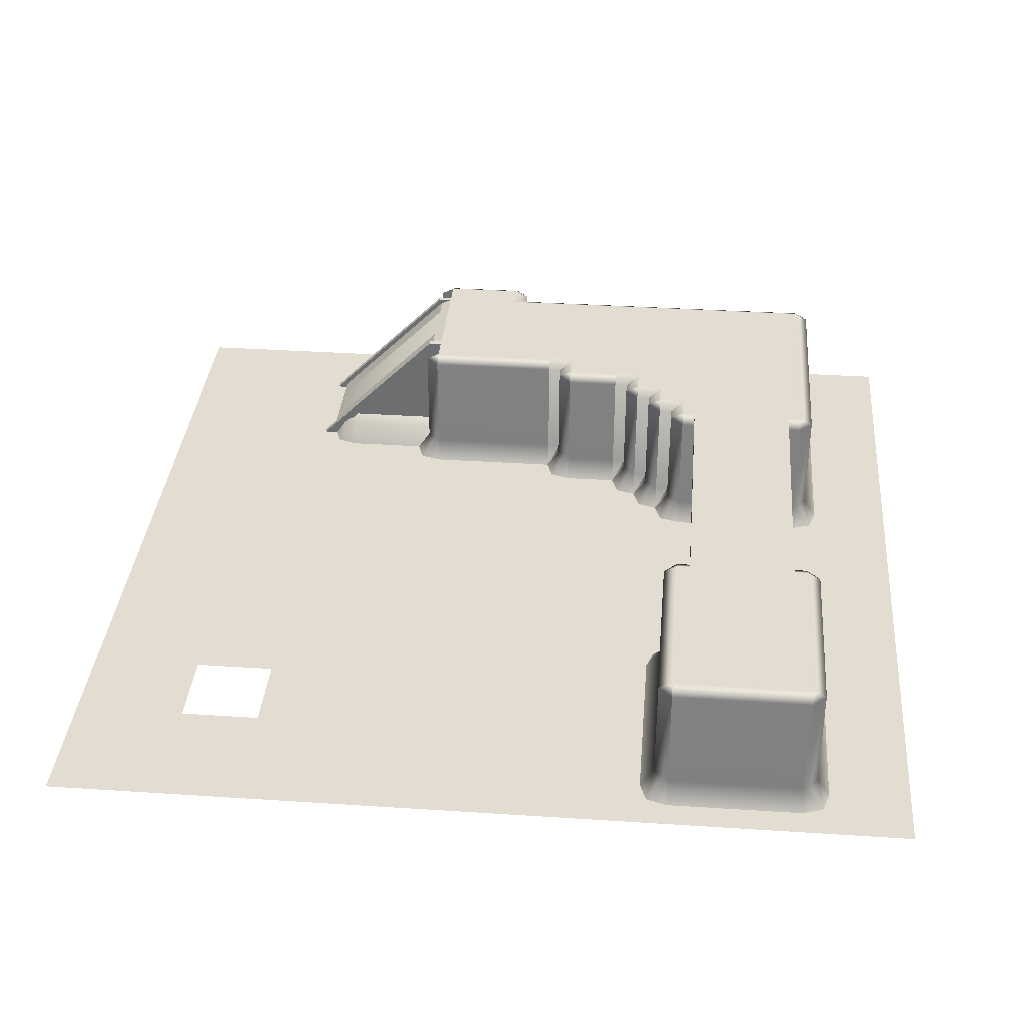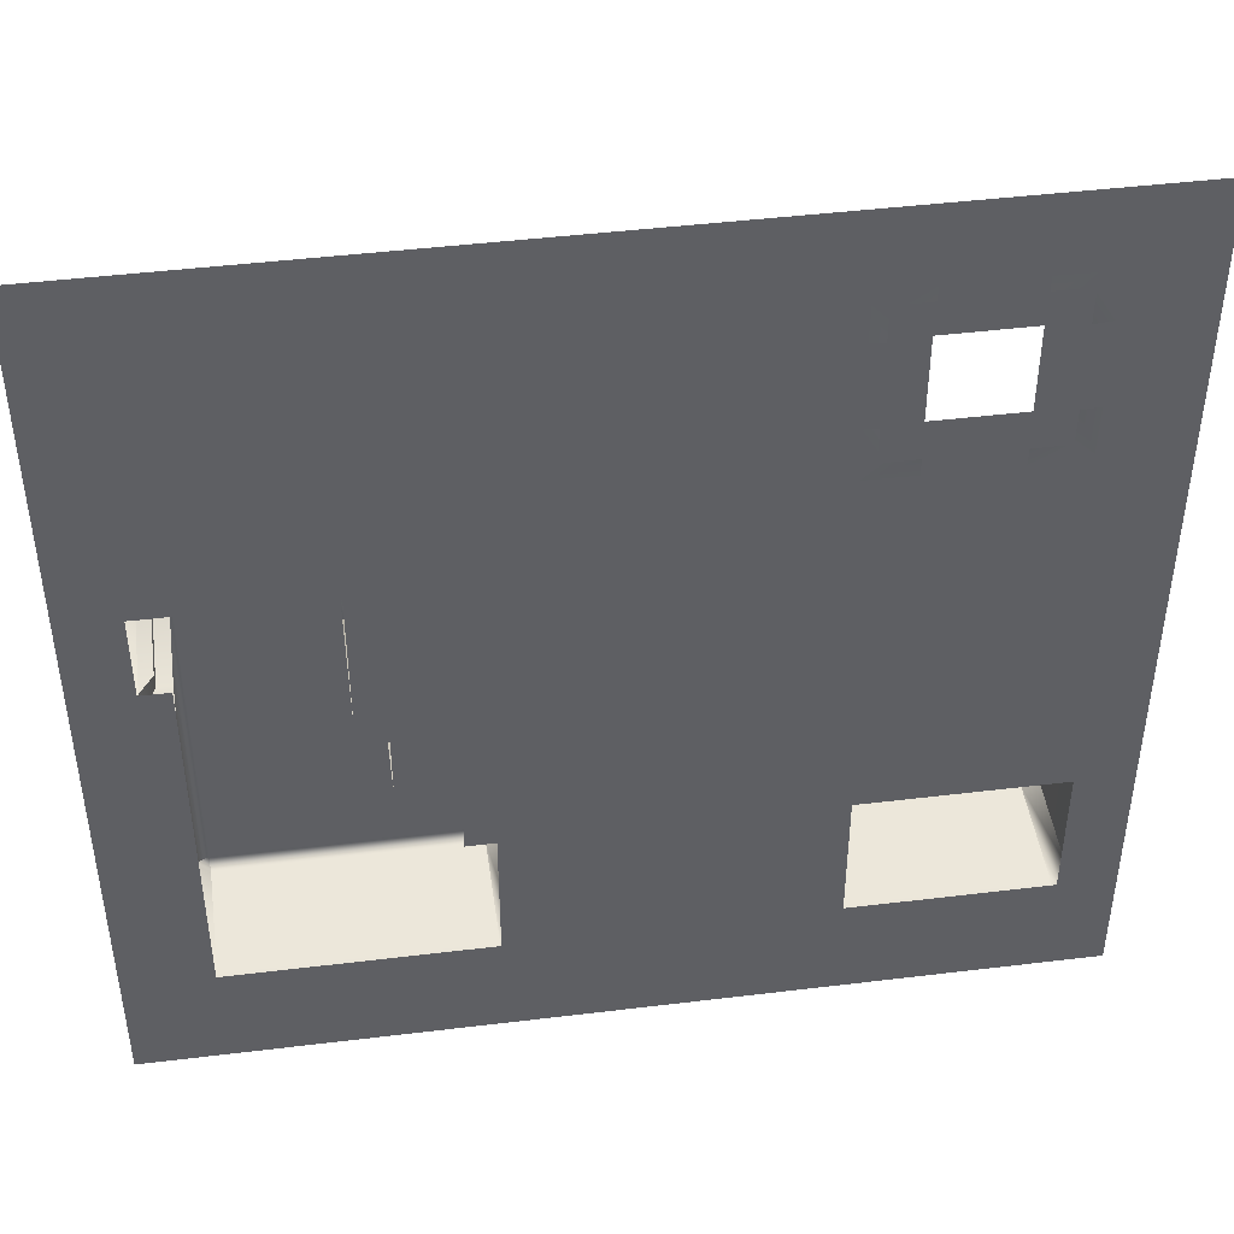
<metadata>
{"format":"obj","ext":"obj","renderer":"f3d","projection":"perspective","resolution":1024,"background":"white","views":[{"elev":35.2,"azim":95.0,"up":"+Y"},{"elev":45.2,"azim":-8.0,"up":"+Z"}]}
</metadata>
<code>
o map
v -14.5 0.75 1
v -15 0 1
v -15 0 4
v -14.5 0.75 4
v -13.5 0.75 8.001
v -13.5 0.75 4.001
v -14 0 4.001
v -14 0 8.001
v -13 0.75 0.5
v -13 0 0
v -14 0 0
v -14 0.75 0.5
v -13.5 0.75 0
v -14 0 1
v -13.5 0.75 1
v -13.5 0.75 -12
v -14 0 -12
v -14 0 0
v -13.5 0.75 0
v -4 0.75 -12.5
v -4 0 -13
v -13 0 -13
v -13 0.75 -12.5
v -8.502 0.75 8.001
v -8.002 0 8.001
v -8.002 0 4.001
v -8.502 0.75 4.001
v -7.5 0.75 4
v -7 0 4
v -7 0 -1
v -7.5 0.75 -1
v -8 0.75 -1.5
v -8 0 -1
v -7 0 -1
v -7 0.75 -1.5
v -7.5 0.75 -1
v -7 0 -2
v -7.5 0.75 -2
v -6.5 0.75 -2
v -6 0 -2
v -6 0 -4
v -6.5 0.75 -4
v -7 0.75 -4.5
v -7 0 -4
v -6 0 -4
v -6 0.75 -4.5
v -6.5 0.75 -4
v -6 0 -5
v -6.5 0.75 -5
v -6 0.75 -5.5
v -6 0 -5
v -5 0 -5
v -5 0.75 -5.5
v -5.5 0.75 -5
v -5 0 -6
v -5.5 0.75 -6
v -5 0.75 -6.5
v -5 0 -6
v -4 0 -6
v -4 0.75 -6.5
v -4.5 0.75 -6
v -4 0 -7
v -4.5 0.75 -7
v -3.5 0.75 -7
v -3 0 -7
v -3 0 -12
v -3.5 0.75 -12
v 6.5 0.75 -12
v 6 0 -12
v 6 0 -7
v 6.5 0.75 -7
v 7 0.75 -6.5
v 7 0 -6
v 14 0 -6
v 14 0.75 -6.5
v 14 0.75 -12.5
v 14 0 -13
v 7 0 -13
v 7 0.75 -12.5
v 14.5 0.75 -7
v 15 0 -7
v 15 0 -12
v 14.5 0.75 -12
v -14.5 0.75 4
v -14.75 0 4.75
v -14 0.75 4.5
v -15 0 4
v -14 0 5
v -14 0.75 0.5
v -14.75 0 0.25
v -14.5 0.75 1
v -14 0 0
v -15 0 1
v -13 0.75 8.501
v -13.75 0 8.751
v -13 0 9.001
v -13 0.75 -12.5
v -13.75 0 -12.75
v -13.5 0.75 -12
v -13 0 -13
v -14 0 -12
v -9.002 0.75 8.501
v -8.252 0 8.751
v -9.002 0 9.001
v -8 0.75 4.5
v -7.25 0 4.75
v -7.5 0.75 4
v -8 0 5
v -7 0 4
v -7 0.75 -1.5
v -6.25 0 -1.25
v -6.5 0.75 -2
v -7 0 -1
v -6 0 -2
v -6 0.75 -4.5
v -5.25 0 -4.25
v -5.5 0.75 -5
v -6 0 -4
v -5 0 -5
v -5 0.75 -5.5
v -4.25 0 -5.25
v -4.5 0.75 -6
v -5 0 -5
v -4 0 -6
v -4 0.75 -6.5
v -3.25 0 -6.25
v -3.5 0.75 -7
v -4 0 -6
v -3 0 -7
v -3.5 0.75 -12
v -3.25 0 -12.75
v -4 0.75 -12.5
v -3 0 -12
v -4 0 -13
v 6.5 0.75 -7
v 6.25 0 -6.25
v 7 0.75 -6.5
v 6 0 -7
v 7 0 -6
v 7 0.75 -12.5
v 6.25 0 -12.75
v 6.5 0.75 -12
v 7 0 -13
v 6 0 -12
v 14 0.75 -6.5
v 14.75 0 -6.25
v 14.5 0.75 -7
v 14 0 -6
v 15 0 -7
v 14.5 0.75 -12
v 14.75 0 -12.75
v 14 0.75 -12.5
v 15 0 -12
v 14 0 -13
v -13 1 8.001
v -13 1 4.001
v -9.002 1 8.001
v -9.002 1 4.001
v -14 5 1
v -14.5 4.75 1
v -14.5 4.75 4
v -14 5 4
v -13 5 1
v -13 4.75 0.5
v -14 4.75 0.5
v -14 5 1
v -13 5 0
v -13.5 4.75 0
v -13.5 4.75 1
v -13 5 -12
v -13.5 4.75 -12
v -13.5 4.75 0
v -13 5 0
v -4 5 -12
v -4 4.75 -12.5
v -13 4.75 -12.5
v -13 5 -12
v -8 5 4
v -7.5 4.75 4
v -7.5 4.75 -1
v -8 5 -1
v -8 5 -2
v -8 4.75 -1.5
v -7 4.75 -1.5
v -7 5 -2
v -8 5 -1
v -7.5 4.75 -1
v -7.5 4.75 -2
v -7 5 -2
v -6.5 4.75 -2
v -6.5 4.75 -4
v -7 5 -4
v -7 5 -5
v -7 4.75 -4.5
v -6 4.75 -4.5
v -6 5 -5
v -7 5 -4
v -6.5 4.75 -4
v -6.5 4.75 -5
v -6 5 -6
v -6 4.75 -5.5
v -5 4.75 -5.5
v -5 5 -6
v -6 5 -5
v -5.5 4.75 -5
v -5.5 4.75 -6
v -5 5 -7
v -5 4.75 -6.5
v -4 4.75 -6.5
v -4 5 -7
v -5 5 -6
v -4.5 4.75 -6
v -4.5 4.75 -7
v -4 5 -7
v -3.5 4.75 -7
v -3.5 4.75 -12
v -4 5 -12
v 7 5 -12
v 6.5 4.75 -12
v 6.5 4.75 -7
v 7 5 -7
v 7 5 -7
v 7 4.75 -6.5
v 14 4.75 -6.5
v 14 5 -7
v 14 5 -12
v 14 4.75 -12.5
v 7 4.75 -12.5
v 7 5 -12
v 14 5 -7
v 14.5 4.75 -7
v 14.5 4.75 -12
v 14 5 -12
v -14 5 4
v -14.5 4.75 4
v -14 4.75 4.5
v -14 5 1
v -14 4.75 0.5
v -14.5 4.75 1
v -13 5 -12
v -13 4.75 -12.5
v -13.5 4.75 -12
v -8 5 4
v -8 4.75 4.5
v -7.5 4.75 4
v -7 5 -2
v -7 4.75 -1.5
v -6.5 4.75 -2
v -6 5 -5
v -6 4.75 -4.5
v -5.5 4.75 -5
v -5 5 -6
v -5 4.75 -5.5
v -4.5 4.75 -6
v -4 5 -7
v -4 4.75 -6.5
v -3.5 4.75 -7
v -4 5 -12
v -3.5 4.75 -12
v -4 4.75 -12.5
v 7 5 -7
v 6.5 4.75 -7
v 7 4.75 -6.5
v 7 5 -12
v 7 4.75 -12.5
v 6.5 4.75 -12
v 14 5 -7
v 14 4.75 -6.5
v 14.5 4.75 -7
v 14 5 -12
v 14.5 4.75 -12
v 14 4.75 -12.5
v -12.88 5 4
v -12.88 0 3.999
v -12.88 0 9
v -9.125 5 4
v -9.125 0 9
v -9.125 0 3.999
v 7 4.5 -11.5
v -4 4.5 -11.5
v -4 5 -11.5
v 7 5 -11.5
v 7 5 -11.5
v -4 5 -11.5
v -4 5 -9.5
v 7 5 -9.5
v -4 4.5 -7.5
v 7 4.5 -7.5
v 7 5 -7.5
v -4 5 -7.5
v -4 5 -7.5
v 7 5 -7.5
v 7 5 -9.5
v -4 5 -9.5
v -14 0 0
v -16 0 0
v -16 0 16
v -14 0 16
v -13 0 -16
v -16 0 -16
v -16 0 0
v -13 0 0
v 2 0 9
v -14 0 9
v -14 0 16
v 2 0 16
v -2 0 4
v -14 0 4
v -14 0 9
v -2 0 9
v -8 5 1
v -14 5 1
v -14 5 4
v -8 5 4
v -13 0 0
v -14 0 0
v -14 0 1
v -13 0 1
v -8 5 -12
v -13 5 -12
v -13 5 1
v -8 5 1
v 3 0 -16
v -13 0 -16
v -13 0 -12
v 3 0 -12
v -2 0 -2
v -8 0 -2
v -8 0 4
v -2 0 4
v -7 5 -12
v -8 5 -12
v -8 5 -2
v -7 5 -2
v -2 0 -5
v -7 0 -5
v -7 0 -2
v -2 0 -2
v -6 5 -12
v -7 5 -12
v -7 5 -5
v -6 5 -5
v 0 0 -6
v -6 0 -6
v -6 0 -5
v 0 0 -5
v -5 5 -12
v -6 5 -12
v -6 5 -6
v -5 5 -6
v 1 0 -7
v -5 0 -7
v -5 0 -6
v 1 0 -6
v -4 5 -12
v -5 5 -12
v -5 5 -7
v -4 5 -7
v 7 0 -12
v -4 0 -12
v -4 0 -7
v 7 0 -7
v -1 0 -5
v -2 0 -5
v -2 0 -3
v -1 0 -3
v 5 0 -2
v 1 0 -2
v 1 0 9
v 5 0 9
v 16 0 15
v 2 0 15
v 2 0 16
v 16 0 16
v 5 0 9
v 2 0 9
v 2 0 15
v 5 0 15
v 16 0 -3
v 2 0 -3
v 2 0 -2
v 16 0 -2
v 7 0 -4
v 3 0 -4
v 3 0 -3
v 7 0 -3
v 16 0 -16
v 3 0 -16
v 3 0 -12
v 16 0 -12
v 16 0 -2
v 5 0 -2
v 5 0 6
v 16 0 6
v 14 5 -12
v 7 5 -12
v 7 5 -7
v 14 5 -7
v 16 0 -4
v 11 0 -4
v 11 0 -3
v 16 0 -3
v 16 0 -7
v 13 0 -7
v 13 0 -4
v 16 0 -4
v 16 0 6
v 14 0 6
v 14 0 15
v 16 0 15
v 16 0 -12
v 14 0 -12
v 14 0 -7
v 16 0 -7
v -2 -1e-06 -2
v -2 -1e-06 8
v -1 -1e-06 8
v -1 -1e-06 -2
v -1 -1e-06 9
v 0 -1e-06 9
v 0 -1e-06 8
v -1 -1e-06 8
v -1 -1e-06 -4
v -1 -1e-06 -3
v 0 -1e-06 -3
v 0 -1e-06 -4
v 1 -1e-06 8
v 1 -1e-06 -2
v 0 -1e-06 -2
v 0 -1e-06 8
v 12 -1e-06 -7
v 2 -1e-06 -7
v 2 -1e-06 -6
v 12 -1e-06 -6
v 3 -1e-06 -4
v 7 -1e-06 -4
v 7 -1e-06 -5
v 3 -1e-06 -5
v 8 -1e-06 -3
v 10 -1e-06 -3
v 10 -1e-06 -4
v 8 -1e-06 -4
v 11 -1e-06 -4
v 12 -1e-06 -4
v 12 -1e-06 -5
v 11 -1e-06 -5
v 13 -1e-06 -5
v 13 -1e-06 -6
v 12 -1e-06 -6
v 12 -1e-06 -5
v -2 -1e-06 8
v -2 0 9
v -1 -1e-06 8
v -1 0 9
v -1 -1e-06 -3
v -2 0 -3
v -1 -1e-06 -2
v -2 0 -2
v -1 -1e-06 -2
v 0 -1e-06 -3
v -1 -1e-06 -3
v 0 -1e-06 -5
v -1 0 -5
v 0 -1e-06 -4
v -1 0 -4
v 0 -1e-06 9
v 1 0 9
v 0 -1e-06 8
v 1 0 8
v 1 -1e-06 -3
v 0 -1e-06 -2
v 1 -1e-06 -2
v 0 -1e-06 -4
v 1 -1e-06 -5
v 0 -1e-06 -5
v 1 -1e-06 -6
v 0 0 -6
v 1 -1e-06 -5
v 0 0 -5
v 1 -1e-06 -2
v 2 0 -2
v 1 -1e-06 -3
v 2 0 -3
v 2 -1e-06 -4
v 1 -1e-06 -3
v 2 -1e-06 -3
v 1 -1e-06 -5
v 2 -1e-06 -6
v 1 -1e-06 -6
v 2 -1e-06 -7
v 1 0 -7
v 2 -1e-06 -6
v 1 0 -6
v 2 -1e-06 -3
v 3 0 -3
v 2 -1e-06 -4
v 3 0 -4
v 3 -1e-06 -5
v 2 -1e-06 -4
v 3 -1e-06 -4
v 7 -1e-06 -4
v 7 0 -3
v 8 -1e-06 -4
v 8 0 -3
v 8 -1e-06 -4
v 7 -1e-06 -5
v 7 -1e-06 -4
v 10 -1e-06 -3
v 11 0 -3
v 10 -1e-06 -4
v 11 0 -4
v 11 -1e-06 -5
v 10 -1e-06 -4
v 11 -1e-06 -4
v 12 -1e-06 -4
v 13 0 -4
v 12 -1e-06 -5
v 13 0 -5
v 13 -1e-06 -6
v 13 0 -7
v 12 -1e-06 -6
v 12 0 -7
v -1 1e-06 8
v 0 1e-06 8
v 0 1e-06 -2
v -1 1e-06 -2
v 0 1e-06 -3
v 1 1e-06 -3
v 1 1e-06 -4
v 0 1e-06 -4
v 1 1e-06 -4
v 2 1e-06 -4
v 2 1e-06 -5
v 1 1e-06 -5
v 2 1e-06 -5
v 12 1e-06 -5
v 12 1e-06 -6
v 2 1e-06 -6
v 8 1e-06 -4
v 10 1e-06 -4
v 10 1e-06 -5
v 8 1e-06 -5
v 0 -1e-06 -2
v 0 -1e-06 -3
v 1 -1e-06 -4
v 1 -1e-06 -4
v 2 -1e-06 -5
v 2 -1e-06 -5
v 8 -1e-06 -5
v 10 -1e-06 -5
v 6.75 -0.4375 9
v 6.75 -0.4375 12
v 8 -0.4375 12
v 8 -0.4375 9
v 8 -0.4375 13.25
v 11 -0.4375 13.25
v 11 -0.4375 12
v 8 -0.4375 12
v 11 -0.4375 7.75
v 8 -0.4375 7.75
v 8 -0.4375 9
v 11 -0.4375 9
v 12.25 -0.4375 12
v 12.25 -0.4375 9
v 11 -0.4375 9
v 11 -0.4375 12
v 8 -0.4375 12
v 6.75 -0.4375 12
v 6.75 -0.4375 13.25
v 8 -0.4375 12
v 6.75 -0.4375 13.25
v 8 -0.4375 13.25
v 8 -0.4375 9
v 8 -0.4375 7.75
v 6.75 -0.4375 7.75
v 8 -0.4375 9
v 6.75 -0.4375 7.75
v 6.75 -0.4375 9
v 11 -0.4375 12
v 11 -0.4375 13.25
v 12.25 -0.4375 13.25
v 11 -0.4375 12
v 12.25 -0.4375 13.25
v 12.25 -0.4375 12
v 11 -0.4375 9
v 12.25 -0.4375 9
v 12.25 -0.4375 7.75
v 11 -0.4375 9
v 12.25 -0.4375 7.75
v 11 -0.4375 7.75
v 5.875 -0.1875 12
v 5.125 0.0625 12
v 5.125 0.0625 14.88
v 5.875 -0.1875 14.12
v 6.75 -0.4375 12
v 6.75 -0.4375 13.25
v 5.875 -0.1875 14.12
v 8 -0.1875 14.12
v 8 -0.4375 13.25
v 6.75 -0.4375 13.25
v 8 0.0625 14.88
v 5.125 0.0625 14.88
v 6.75 -0.4375 9
v 5.875 -0.1875 9
v 5.875 -0.1875 12
v 6.75 -0.4375 12
v 5.125 0.0625 9
v 5.125 0.0625 12
v 8 -0.1875 6.875
v 8 0.0625 6.125
v 5.125 0.0625 6.125
v 5.875 -0.1875 6.875
v 8 -0.4375 7.75
v 6.75 -0.4375 7.75
v 5.875 -0.1875 6.875
v 5.875 -0.1875 9
v 6.75 -0.4375 9
v 6.75 -0.4375 7.75
v 5.125 0.0625 9
v 5.125 0.0625 6.125
v 8 -0.4375 13.25
v 8 -0.1875 14.12
v 11 -0.1875 14.12
v 11 -0.4375 13.25
v 8 0.0625 14.88
v 11 0.0625 14.88
v 11 -0.4375 7.75
v 11 -0.1875 6.875
v 8 -0.1875 6.875
v 8 -0.4375 7.75
v 11 0.0625 6.125
v 8 0.0625 6.125
v 11 -0.1875 14.12
v 11 0.0625 14.88
v 13.88 0.0625 14.88
v 13.12 -0.1875 14.12
v 11 -0.4375 13.25
v 12.25 -0.4375 13.25
v 13.12 -0.1875 14.12
v 13.12 -0.1875 12
v 12.25 -0.4375 12
v 12.25 -0.4375 13.25
v 13.88 0.0625 12
v 13.88 0.0625 14.88
v 12.25 -0.4375 12
v 13.12 -0.1875 12
v 13.12 -0.1875 9
v 12.25 -0.4375 9
v 13.88 0.0625 12
v 13.88 0.0625 9
v 13.12 -0.1875 9
v 13.88 0.0625 9
v 13.88 0.0625 6.125
v 13.12 -0.1875 6.875
v 12.25 -0.4375 9
v 12.25 -0.4375 7.75
v 13.12 -0.1875 6.875
v 11 -0.1875 6.875
v 11 -0.4375 7.75
v 12.25 -0.4375 7.75
v 11 0.0625 6.125
v 13.88 0.0625 6.125
v 6 -0.5 14
v 6.75 -0.5625 13.25
v 6.75 -0.5625 12
v 6 -0.5 12
v 6.75 -0.5625 13.25
v 6 -0.5 14
v 8 -0.5 14
v 8 -0.5625 13.25
v 5 0 15
v 5 0 12
v 5 0 15
v 8 -1e-06 15
v 5 -1e-06 12
v 6 -0.5 12
v 6 -0.5 9
v 5 -1e-06 9
v 6.75 -0.5625 12
v 6.75 -0.5625 9
v 6 -0.5 7
v 6.75 -0.5625 7.75
v 8 -0.5625 7.75
v 8 -0.5 7
v 6.75 -0.5625 7.75
v 6 -0.5 7
v 6 -0.5 9
v 6.75 -0.5625 9
v 5 0 6
v 8 0 6
v 5 0 6
v 5 -1e-06 9
v 11 -1e-06 15
v 11 -0.5 14
v 8 -0.5 14
v 8 -1e-06 15
v 11 -0.5625 13.25
v 8 -0.5625 13.25
v 8 -1e-06 6
v 8 -0.5 7
v 11 -0.5 7
v 11 -1e-06 6
v 8 -0.5625 7.75
v 11 -0.5625 7.75
v 13 -0.5 14
v 12.25 -0.5625 13.25
v 11 -0.5625 13.25
v 11 -0.5 14
v 12.25 -0.5625 13.25
v 13 -0.5 14
v 13 -0.5 12
v 12.25 -0.5625 12
v 14 0 15
v 11 0 15
v 14 0 15
v 14 -1e-06 12
v 14 -1e-06 9
v 13 -0.5 9
v 13 -0.5 12
v 14 -1e-06 12
v 12.25 -0.5625 9
v 12.25 -0.5625 12
v 13 -0.5 7
v 12.25 -0.5625 7.75
v 12.25 -0.5625 9
v 13 -0.5 9
v 12.25 -0.5625 7.75
v 13 -0.5 7
v 11 -0.5 7
v 11 -0.5625 7.75
v 14 0 6
v 14 0 9
v 14 0 6
v 11 -1e-06 6
v -12 0.1464 9.104
v -12 4.854 4.396
v -13 4.854 4.396
v -13 0.1464 9.104
v -12 5 4
v -13 5 4
v -12.88 5 4.5
v -13.12 5 4
v -13.12 5 4.5
v -12.88 0 9.5
v -13.12 0 9.5
v -13.12 0 9
v -12 4.854 4.396
v -10 4.854 4.396
v -10 5 4
v -12 5 4
v -12 0.1464 9.104
v -10 0.1464 9.104
v -10 0.1464 9.104
v -9 0.1464 9.104
v -9 4.854 4.396
v -10 4.854 4.396
v -9 5 4
v -10 5 4
v -9.125 5 4.5
v -8.875 5 4.5
v -8.875 5 4
v -9.125 0 9.5
v -8.875 0 9.5
v -8.875 0 9
f 1 2 3 4
f 5 6 7 8
f 9 10 11 12
f 13 11 14 15
f 16 17 18 19
f 20 21 22 23
f 24 25 26 27
f 28 29 30 31
f 32 33 34 35
f 36 34 37 38
f 39 40 41 42
f 43 44 45 46
f 47 45 48 49
f 50 51 52 53
f 54 52 55 56
f 57 58 59 60
f 61 59 62 63
f 64 65 66 67
f 68 69 70 71
f 72 73 74 75
f 76 77 78 79
f 80 81 82 83
f 84 85 86
f 84 87 85
f 86 85 88
f 89 90 91
f 89 92 90
f 91 90 93
f 94 5 95
f 94 95 96
f 5 8 95
f 97 98 99
f 97 100 98
f 99 98 101
f 102 103 24
f 102 104 103
f 24 103 25
f 105 106 107
f 105 108 106
f 107 106 109
f 110 111 112
f 110 113 111
f 112 111 114
f 115 116 117
f 115 118 116
f 117 116 119
f 120 121 122
f 120 123 121
f 122 121 124
f 125 126 127
f 125 128 126
f 127 126 129
f 130 131 132
f 130 133 131
f 132 131 134
f 135 136 137
f 135 138 136
f 137 136 139
f 140 141 142
f 140 143 141
f 142 141 144
f 145 146 147
f 145 148 146
f 147 146 149
f 150 151 152
f 150 153 151
f 152 151 154
f 155 156 6 5
f 157 24 27 158
f 155 5 94
f 157 102 24
f 159 160 161 162
f 163 164 165 166
f 167 168 169 163
f 170 171 172 173
f 174 175 176 177
f 178 179 180 181
f 182 183 184 185
f 186 187 188 182
f 189 190 191 192
f 193 194 195 196
f 197 198 199 193
f 200 201 202 203
f 204 205 206 200
f 207 208 209 210
f 211 212 213 207
f 214 215 216 217
f 218 219 220 221
f 222 223 224 225
f 226 227 228 229
f 230 231 232 233
f 234 235 236
f 237 238 239
f 240 241 242
f 243 244 245
f 246 247 248
f 249 250 251
f 252 253 254
f 255 256 257
f 258 259 260
f 261 262 263
f 264 265 266
f 267 268 269
f 270 271 272
f 84 86 236 235
f 1 4 161 160
f 89 91 239 238
f 9 12 165 164
f 13 15 169 168
f 16 19 172 171
f 97 99 242 241
f 20 23 176 175
f 105 107 245 244
f 28 31 180 179
f 32 35 184 183
f 36 38 188 187
f 110 112 248 247
f 39 42 191 190
f 43 46 195 194
f 47 49 199 198
f 115 117 251 250
f 50 53 202 201
f 54 56 206 205
f 120 122 254 253
f 57 60 209 208
f 61 63 213 212
f 125 127 257 256
f 64 67 216 215
f 130 132 260 259
f 135 137 263 262
f 68 71 220 219
f 140 142 266 265
f 72 75 224 223
f 76 79 228 227
f 145 147 269 268
f 80 83 232 231
f 150 152 272 271
f 273 274 275
f 276 277 278
f 279 280 281 282
f 283 284 285 286
f 287 288 289 290
f 291 292 293 294
f 295 296 297 298
f 299 300 301 302
f 303 304 305 306
f 307 308 309 310
f 311 312 313 314
f 315 316 317 318
f 319 320 321 322
f 323 324 325 326
f 327 328 329 330
f 331 332 333 334
f 335 336 337 338
f 339 340 341 342
f 343 344 345 346
f 347 348 349 350
f 351 352 353 354
f 355 356 357 358
f 359 360 361 362
f 363 364 365 366
f 367 368 369 370
f 371 372 373 374
f 375 376 377 378
f 379 380 381 382
f 383 384 385 386
f 387 388 389 390
f 391 392 393 394
f 395 396 397 398
f 399 400 401 402
f 403 404 405 406
f 407 408 409 410
f 411 412 413 414
f 415 416 417 418
f 419 420 421 422
f 423 424 425 426
f 427 428 429 430
f 431 432 433 434
f 435 436 437 438
f 439 440 441 442
f 443 444 445 446
f 447 448 449 450
f 451 452 453
f 452 454 453
f 455 456 457
f 456 458 457
f 459 460 461
f 462 463 464
f 463 465 464
f 466 467 468
f 467 469 468
f 470 471 472
f 473 474 475
f 476 477 478
f 477 479 478
f 480 481 482
f 481 483 482
f 484 485 486
f 487 488 489
f 490 491 492
f 491 493 492
f 494 495 496
f 495 497 496
f 498 499 500
f 501 502 503
f 502 504 503
f 505 506 507
f 508 509 510
f 509 511 510
f 512 513 514
f 515 516 517
f 516 518 517
f 519 520 521
f 520 522 521
f 523 524 525 526
f 527 528 529 530
f 531 532 533 534
f 535 536 537 538
f 539 540 541 542
f 460 459 543
f 471 470 544
f 474 473 545
f 485 484 546
f 488 487 547
f 499 498 548
f 506 505 549
f 513 512 550
f 551 552 553 554
f 555 556 557 558
f 559 560 561 562
f 563 564 565 566
f 567 568 569
f 570 571 572
f 573 574 575
f 576 577 578
f 579 580 581
f 582 583 584
f 585 586 587
f 588 589 590
f 591 592 593 594
f 595 591 594 596
f 597 598 599 600
f 601 598 597 602
f 603 604 605 606
f 604 607 608 605
f 609 610 611 612
f 613 609 612 614
f 615 616 617 618
f 619 616 615 620
f 621 622 623 624
f 622 625 626 623
f 627 628 629 630
f 628 631 632 629
f 633 634 635 636
f 637 633 636 638
f 639 640 641 642
f 643 640 639 644
f 645 646 647 648
f 646 649 650 647
f 651 652 653 654
f 655 651 654 656
f 657 658 659 660
f 661 658 657 662
f 663 664 665 666
f 667 668 669 670
f 671 663 666 672
f 669 668 673 674
f 675 676 677 678
f 676 679 680 677
f 681 682 683 684
f 685 686 687 688
f 689 681 684 690
f 687 686 691 692
f 693 694 695 696
f 694 697 698 695
f 699 700 701 702
f 700 703 704 701
f 705 706 707 708
f 709 710 711 712
f 713 705 708 714
f 711 710 715 716
f 717 718 719 720
f 718 721 722 719
f 723 724 725 726
f 727 728 729 730
f 731 723 726 732
f 729 728 733 734
f 735 736 737 738
f 736 739 740 737
f 741 273 742 743
f 744 741 743 745
f 744 275 273 741
f 746 742 273 275
f 275 744 745 746
f 742 746 745 743
f 747 748 749 750
f 751 752 748 747
f 753 754 755 756
f 756 755 757 758
f 759 760 761 276
f 762 763 760 759
f 762 759 276 277
f 764 277 276 761
f 277 764 763 762
f 761 760 763 764

</code>
